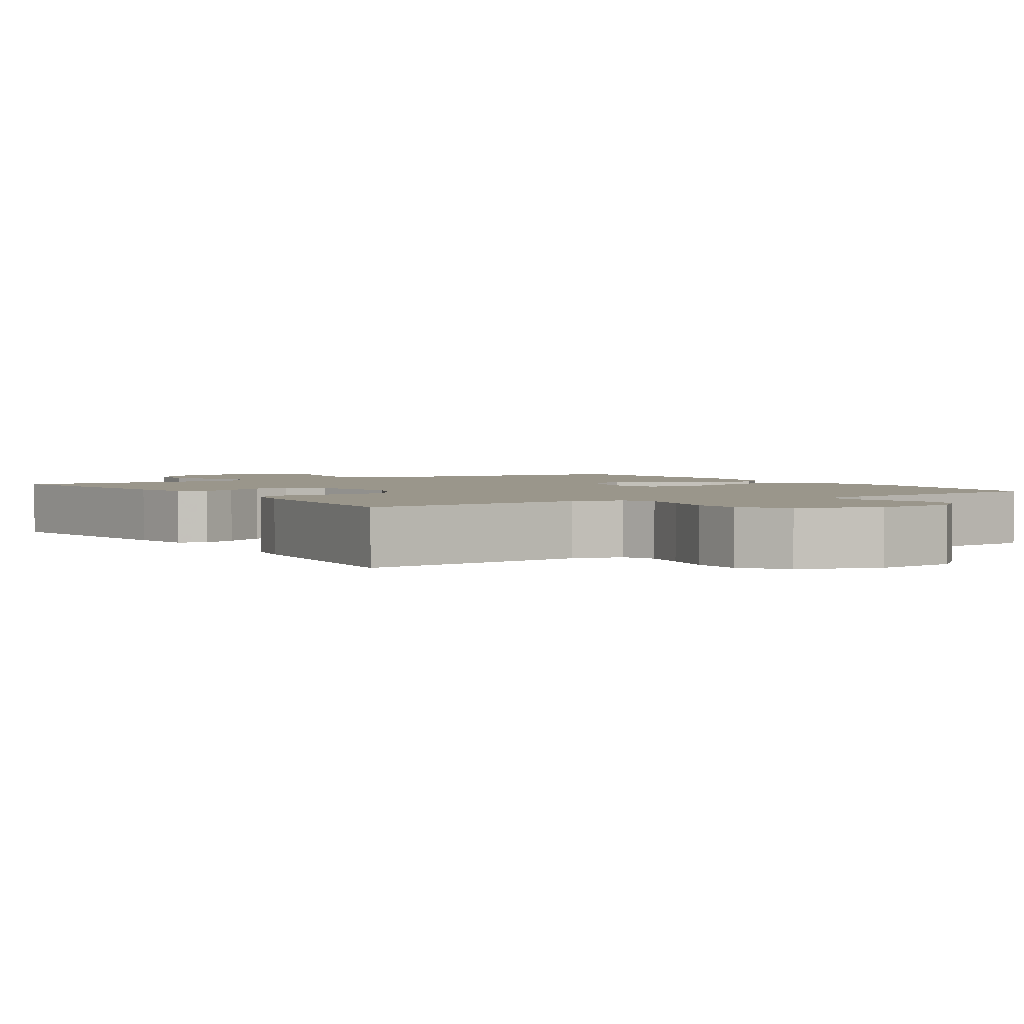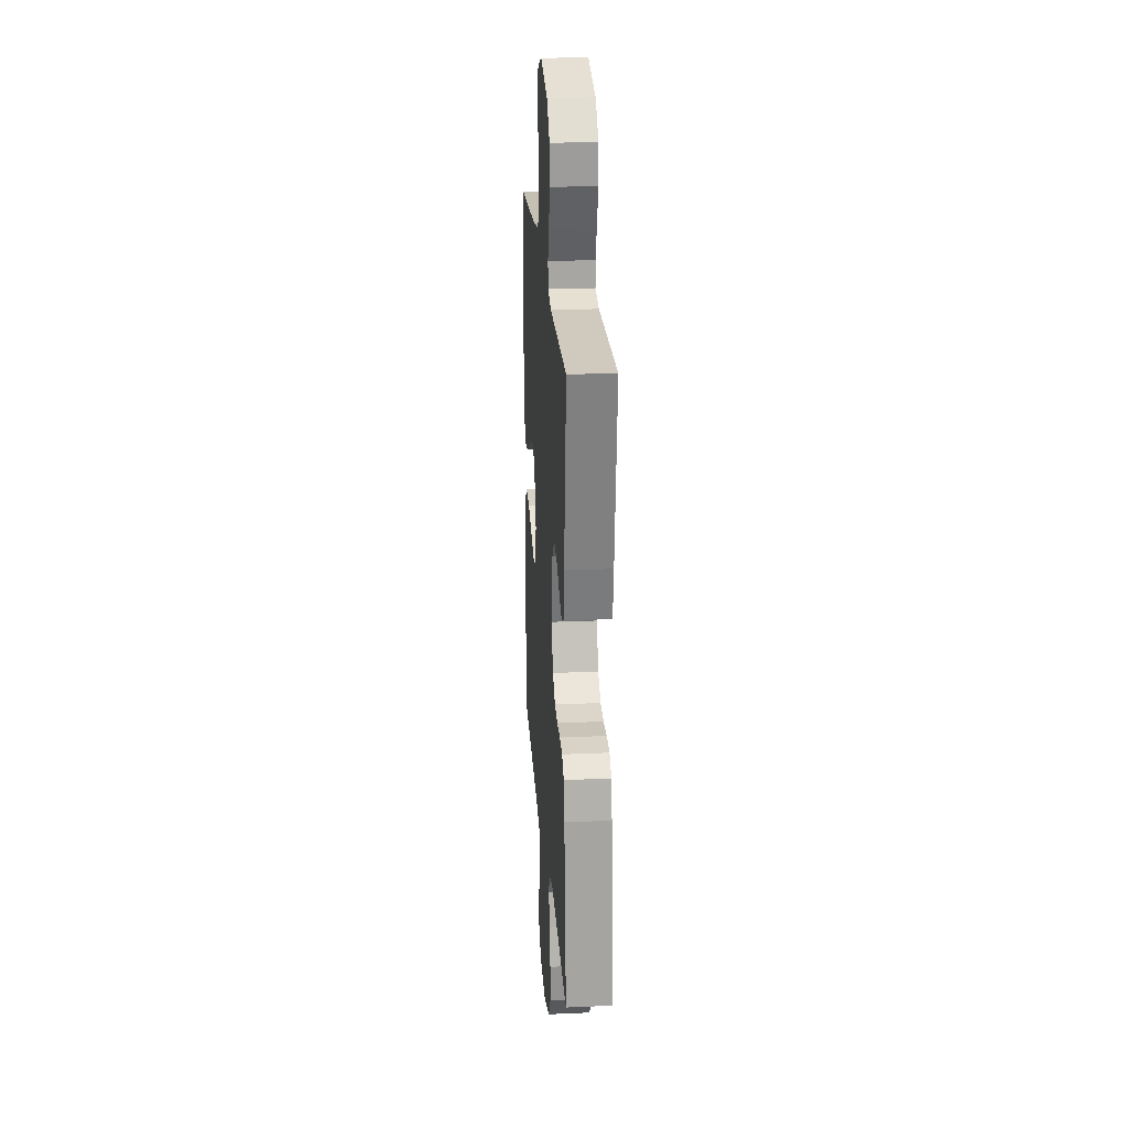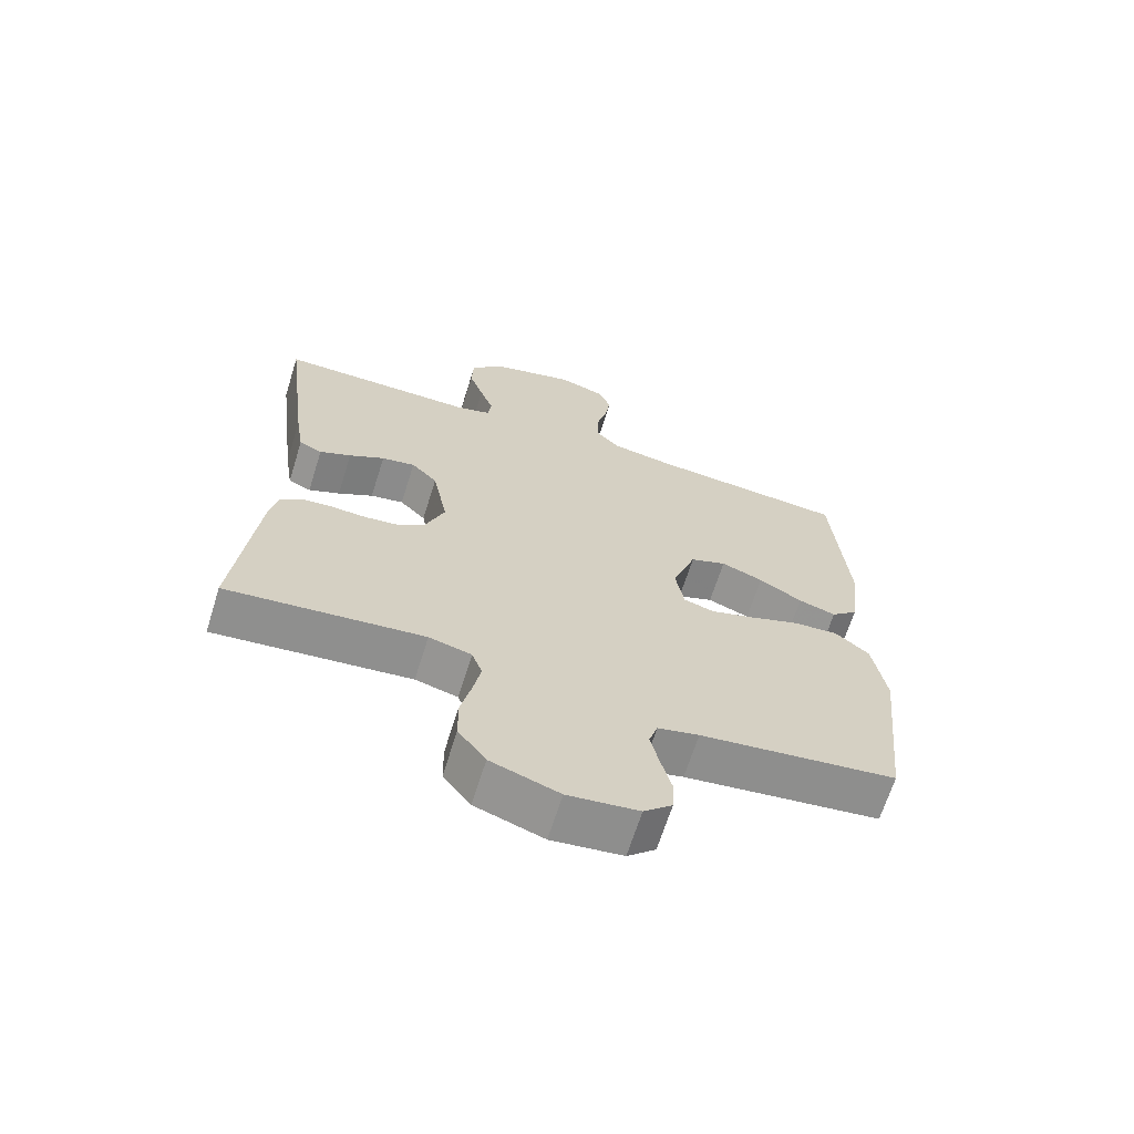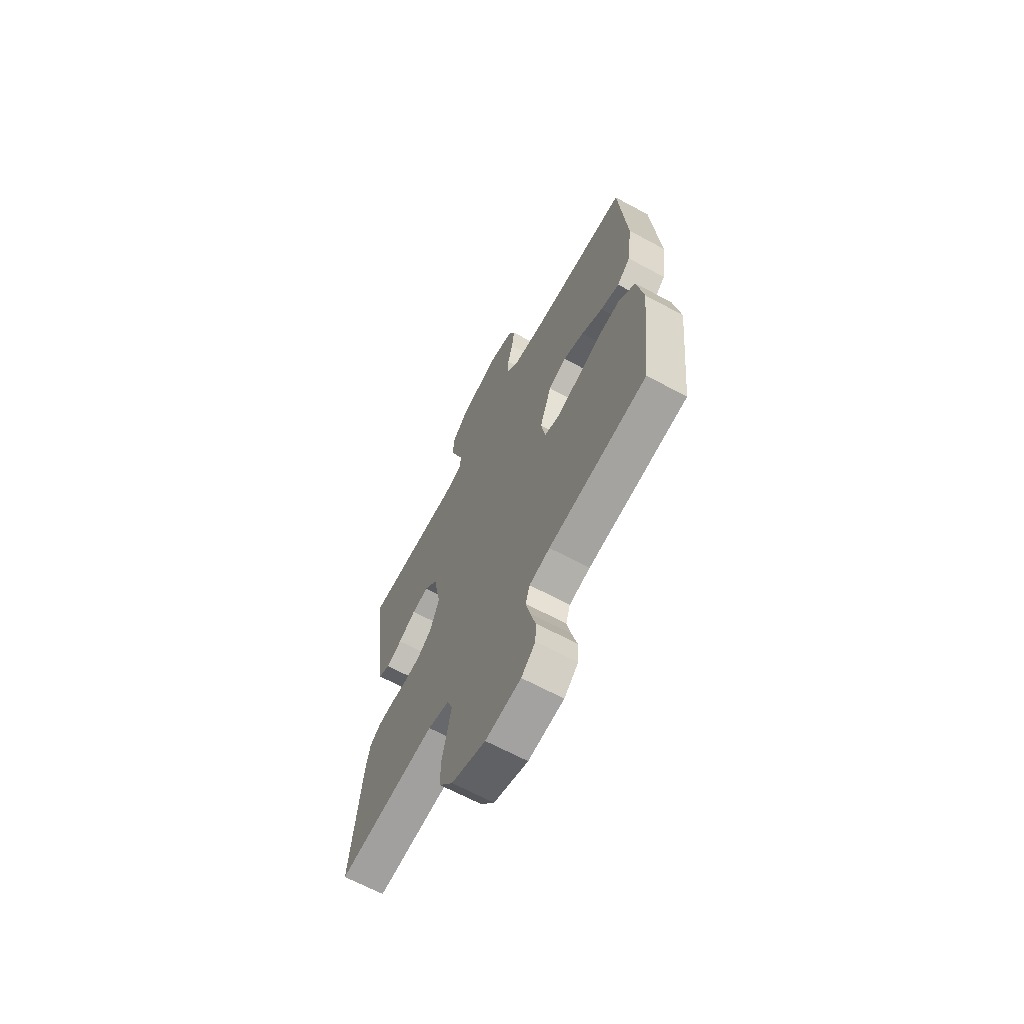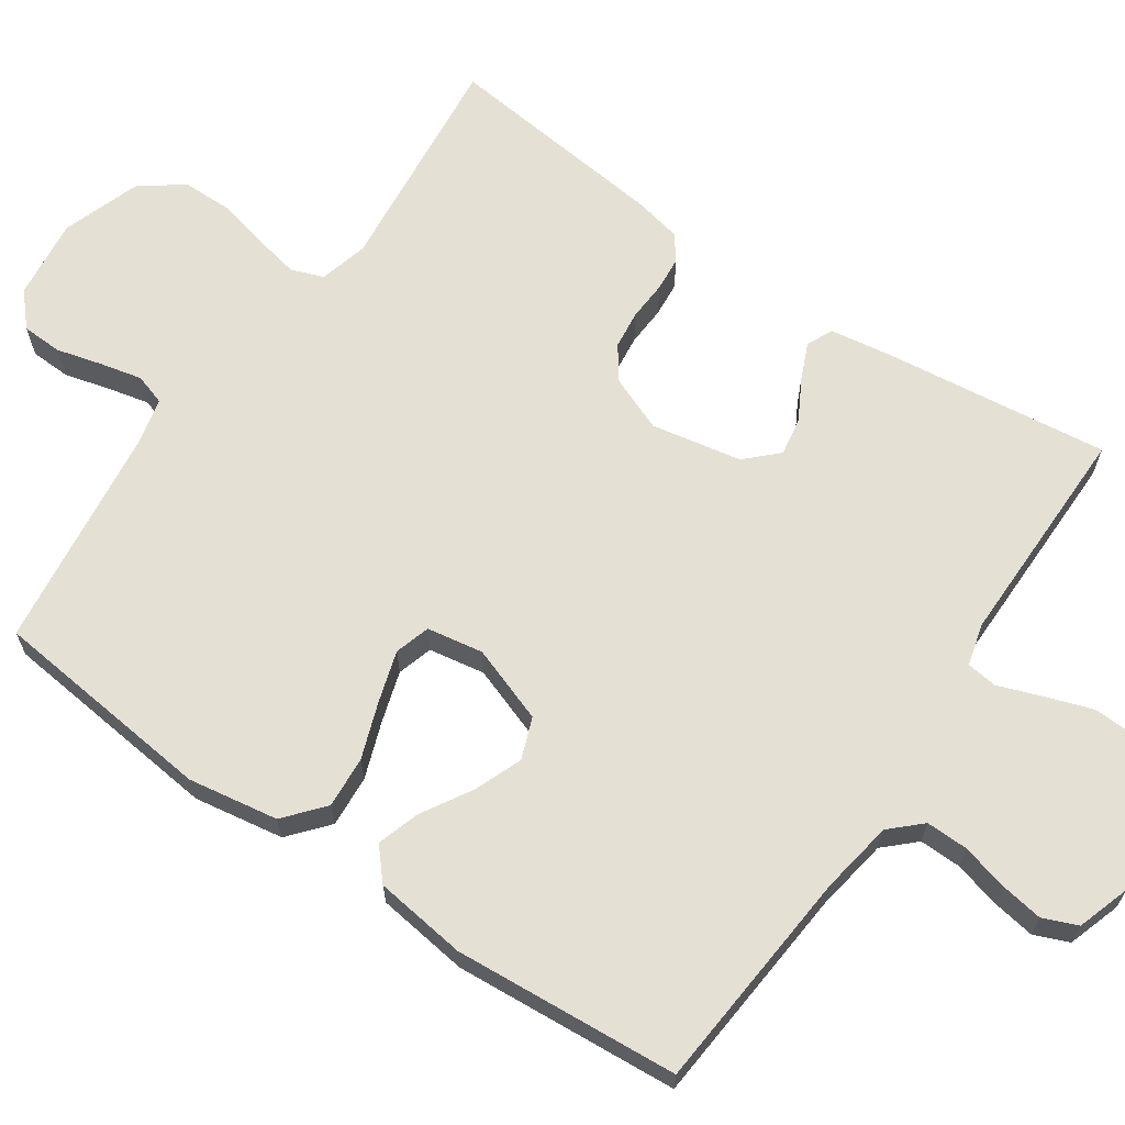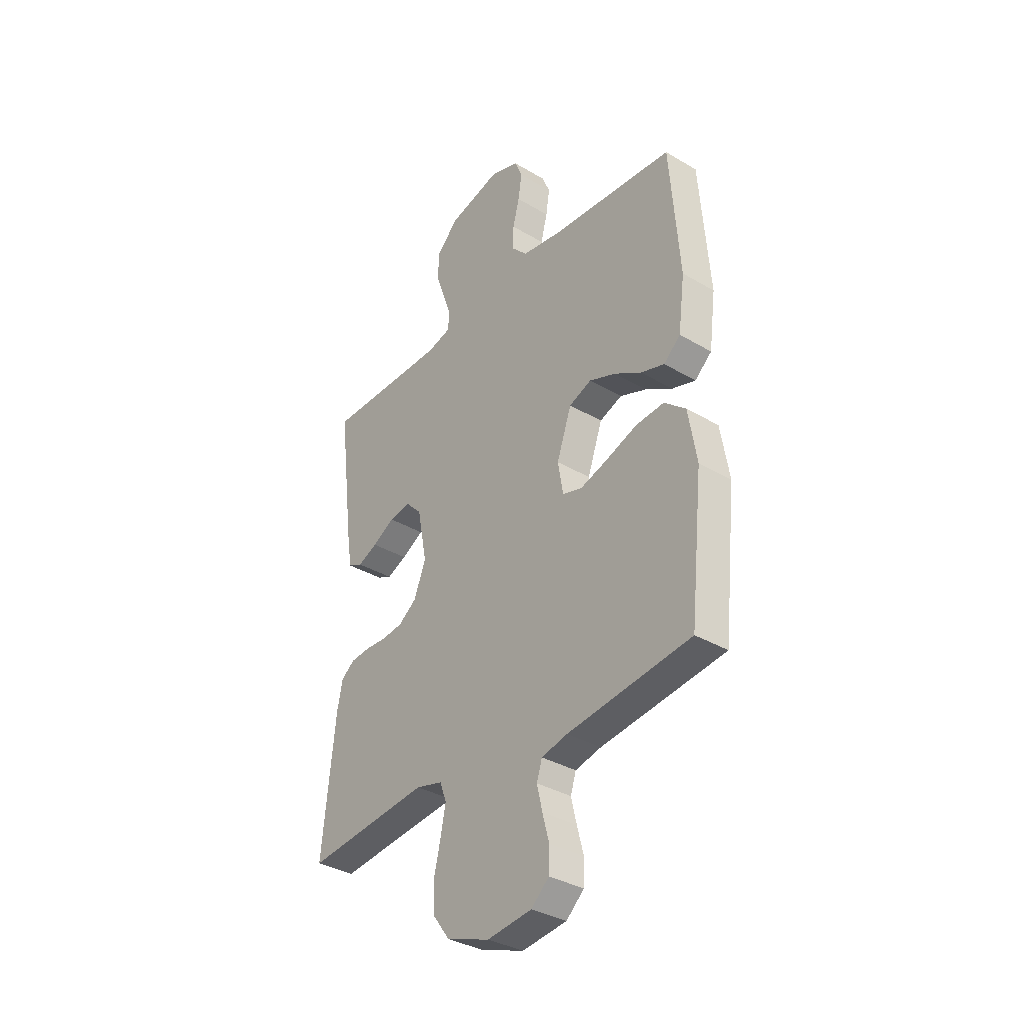
<metadata>
{"format":"obj","ext":"obj","renderer":"f3d","projection":"perspective","resolution":1024,"background":"white","views":[{"elev":2.4,"azim":147.4,"up":"+Y"},{"elev":23.1,"azim":85.8,"up":"+Z"},{"elev":-66.5,"azim":162.6,"up":"+Z"},{"elev":-66.3,"azim":-118.4,"up":"+Z"},{"elev":65.8,"azim":-55.5,"up":"+Y"},{"elev":-34.9,"azim":-128.3,"up":"+Z"}]}
</metadata>
<code>
v -0.5 0.07 0.5
v -0.2 0.07 0.525
v -0.102 0.07 0.541
v -0.064 0.07 0.581
v -0.065 0.07 0.637
v -0.081 0.07 0.698
v -0.09 0.07 0.756
v -0.071 0.07 0.802
v 0 0.07 0.825
v 0.127 0.07 0.792
v 0.179 0.07 0.739
v 0.182 0.07 0.676
v 0.16 0.07 0.612
v 0.139 0.07 0.555
v 0.144 0.07 0.514
v 0.2 0.07 0.499
v 0.5 0.07 0.5
v 0.463 0.07 0.2
v 0.45 0.07 0.117
v 0.415 0.07 0.101
v 0.367 0.07 0.122
v 0.313 0.07 0.152
v 0.262 0.07 0.161
v 0.222 0.07 0.12
v 0.199 0.07 0
v 0.228 0.07 -0.073
v 0.272 0.07 -0.105
v 0.323 0.07 -0.111
v 0.376 0.07 -0.108
v 0.422 0.07 -0.112
v 0.455 0.07 -0.137
v 0.468 0.07 -0.2
v 0.5 0.07 -0.5
v 0.2 0.07 -0.469
v 0.135 0.07 -0.486
v 0.119 0.07 -0.529
v 0.131 0.07 -0.589
v 0.147 0.07 -0.657
v 0.146 0.07 -0.724
v 0.104 0.07 -0.78
v 0 0.07 -0.816
v -0.108 0.07 -0.803
v -0.151 0.07 -0.764
v -0.153 0.07 -0.71
v -0.137 0.07 -0.65
v -0.124 0.07 -0.594
v -0.137 0.07 -0.553
v -0.2 0.07 -0.538
v -0.5 0.07 -0.5
v -0.532 0.07 -0.2
v -0.512 0.07 -0.08
v -0.46 0.07 -0.036
v -0.391 0.07 -0.041
v -0.316 0.07 -0.068
v -0.248 0.07 -0.089
v -0.201 0.07 -0.075
v -0.188 0.07 0
v -0.224 0.07 0.102
v -0.279 0.07 0.123
v -0.343 0.07 0.098
v -0.409 0.07 0.059
v -0.466 0.07 0.041
v -0.507 0.07 0.077
v -0.523 0.07 0.2
v -0.5 0 0.5
v -0.2 0 0.525
v -0.102 0 0.541
v -0.064 0 0.581
v -0.065 0 0.637
v -0.081 0 0.698
v -0.09 0 0.756
v -0.071 0 0.802
v 0 0 0.825
v 0.127 0 0.792
v 0.179 0 0.739
v 0.182 0 0.676
v 0.16 0 0.612
v 0.139 0 0.555
v 0.144 0 0.514
v 0.2 0 0.499
v 0.5 0 0.5
v 0.463 0 0.2
v 0.45 0 0.117
v 0.415 0 0.101
v 0.367 0 0.122
v 0.313 0 0.152
v 0.262 0 0.161
v 0.222 0 0.12
v 0.199 0 0
v 0.228 0 -0.073
v 0.272 0 -0.105
v 0.323 0 -0.111
v 0.376 0 -0.108
v 0.422 0 -0.112
v 0.455 0 -0.137
v 0.468 0 -0.2
v 0.5 0 -0.5
v 0.2 0 -0.469
v 0.135 0 -0.486
v 0.119 0 -0.529
v 0.131 0 -0.589
v 0.147 0 -0.657
v 0.146 0 -0.724
v 0.104 0 -0.78
v 0 0 -0.816
v -0.108 0 -0.803
v -0.151 0 -0.764
v -0.153 0 -0.71
v -0.137 0 -0.65
v -0.124 0 -0.594
v -0.137 0 -0.553
v -0.2 0 -0.538
v -0.5 0 -0.5
v -0.532 0 -0.2
v -0.512 0 -0.08
v -0.46 0 -0.036
v -0.391 0 -0.041
v -0.316 0 -0.068
v -0.248 0 -0.089
v -0.201 0 -0.075
v -0.188 0 0
v -0.224 0 0.102
v -0.279 0 0.123
v -0.343 0 0.098
v -0.409 0 0.059
v -0.466 0 0.041
v -0.507 0 0.077
v -0.523 0 0.2
f 64 1 2
f 63 64 2
f 62 63 2
f 61 62 2
f 60 61 2
f 59 60 2 3
f 58 59 3 4
f 57 58 4
f 56 57 4
f 52 53 54
f 51 52 54
f 50 51 54
f 49 50 54
f 48 49 54
f 47 48 54 55
f 46 47 55 56
f 43 44 45
f 42 43 45
f 41 42 45
f 40 41 45
f 39 40 45
f 38 39 45
f 37 38 45
f 36 37 45 46
f 46 56 4
f 36 46 4
f 35 36 4
f 32 33 34
f 31 32 34
f 30 31 34
f 29 30 34
f 28 29 34
f 27 28 34 35
f 20 21 22
f 19 20 22
f 18 19 22
f 17 18 22
f 16 17 22
f 15 16 22 23
f 12 13 14
f 11 12 14
f 10 11 14
f 9 10 14
f 8 9 14
f 7 8 14
f 6 7 14
f 5 6 14
f 5 14 15
f 15 23 24
f 5 15 24
f 4 5 24
f 26 27 35
f 25 26 35 4
f 4 24 25
f 66 65 128
f 66 128 127
f 66 127 126
f 66 126 125
f 66 125 124
f 67 66 124 123
f 68 67 123 122
f 68 122 121
f 68 121 120
f 118 117 116
f 118 116 115
f 118 115 114
f 118 114 113
f 118 113 112
f 119 118 112 111
f 120 119 111 110
f 109 108 107
f 109 107 106
f 109 106 105
f 109 105 104
f 109 104 103
f 109 103 102
f 109 102 101
f 110 109 101 100
f 68 120 110
f 68 110 100
f 68 100 99
f 98 97 96
f 98 96 95
f 98 95 94
f 98 94 93
f 98 93 92
f 99 98 92 91
f 86 85 84
f 86 84 83
f 86 83 82
f 86 82 81
f 86 81 80
f 87 86 80 79
f 78 77 76
f 78 76 75
f 78 75 74
f 78 74 73
f 78 73 72
f 78 72 71
f 78 71 70
f 78 70 69
f 79 78 69
f 88 87 79
f 88 79 69
f 88 69 68
f 99 91 90
f 68 99 90 89
f 89 88 68
f 1 65 66 2
f 2 66 67 3
f 3 67 68 4
f 4 68 69 5
f 5 69 70 6
f 6 70 71 7
f 7 71 72 8
f 8 72 73 9
f 9 73 74 10
f 10 74 75 11
f 11 75 76 12
f 12 76 77 13
f 13 77 78 14
f 14 78 79 15
f 15 79 80 16
f 16 80 81 17
f 17 81 82 18
f 18 82 83 19
f 19 83 84 20
f 20 84 85 21
f 21 85 86 22
f 22 86 87 23
f 23 87 88 24
f 24 88 89 25
f 25 89 90 26
f 26 90 91 27
f 27 91 92 28
f 28 92 93 29
f 29 93 94 30
f 30 94 95 31
f 31 95 96 32
f 32 96 97 33
f 33 97 98 34
f 34 98 99 35
f 35 99 100 36
f 36 100 101 37
f 37 101 102 38
f 38 102 103 39
f 39 103 104 40
f 40 104 105 41
f 41 105 106 42
f 42 106 107 43
f 43 107 108 44
f 44 108 109 45
f 45 109 110 46
f 46 110 111 47
f 47 111 112 48
f 48 112 113 49
f 49 113 114 50
f 50 114 115 51
f 51 115 116 52
f 52 116 117 53
f 53 117 118 54
f 54 118 119 55
f 55 119 120 56
f 56 120 121 57
f 57 121 122 58
f 58 122 123 59
f 59 123 124 60
f 60 124 125 61
f 61 125 126 62
f 62 126 127 63
f 63 127 128 64
f 64 128 65 1

</code>
